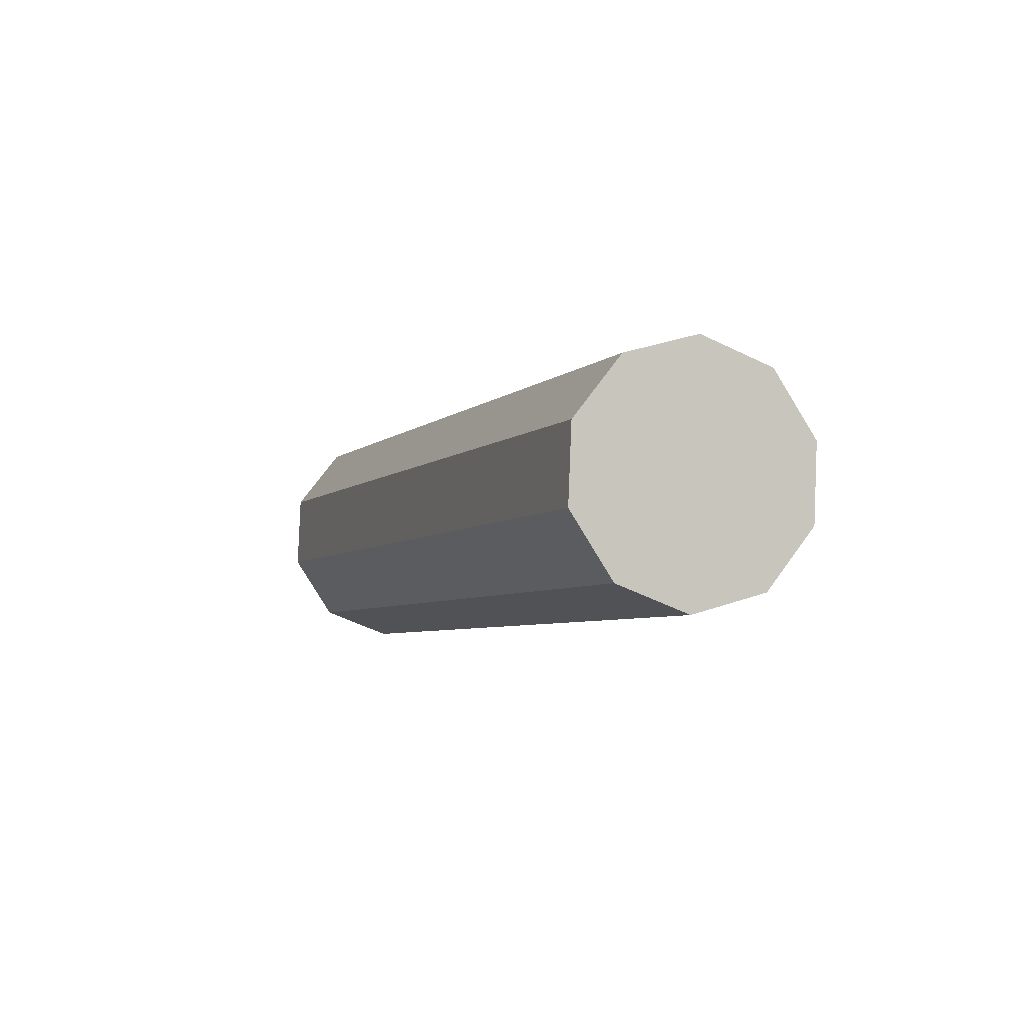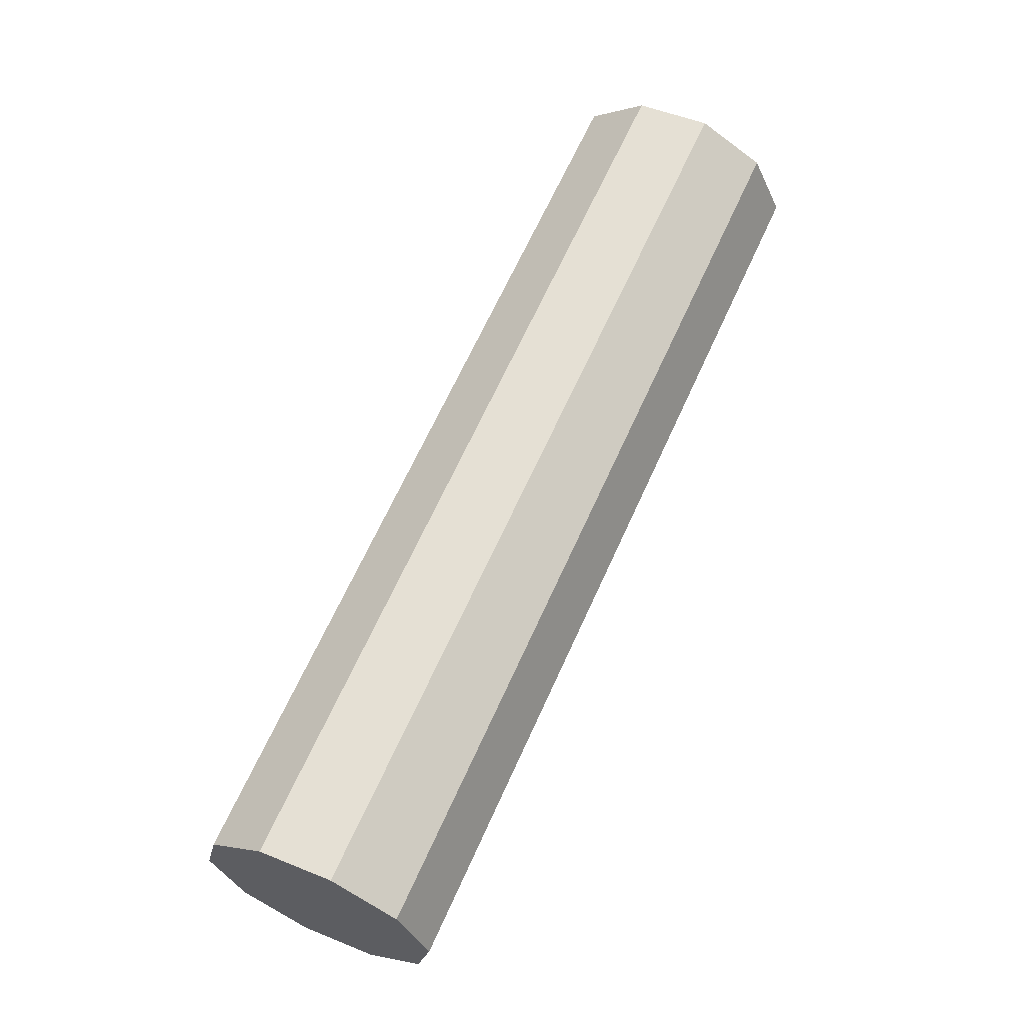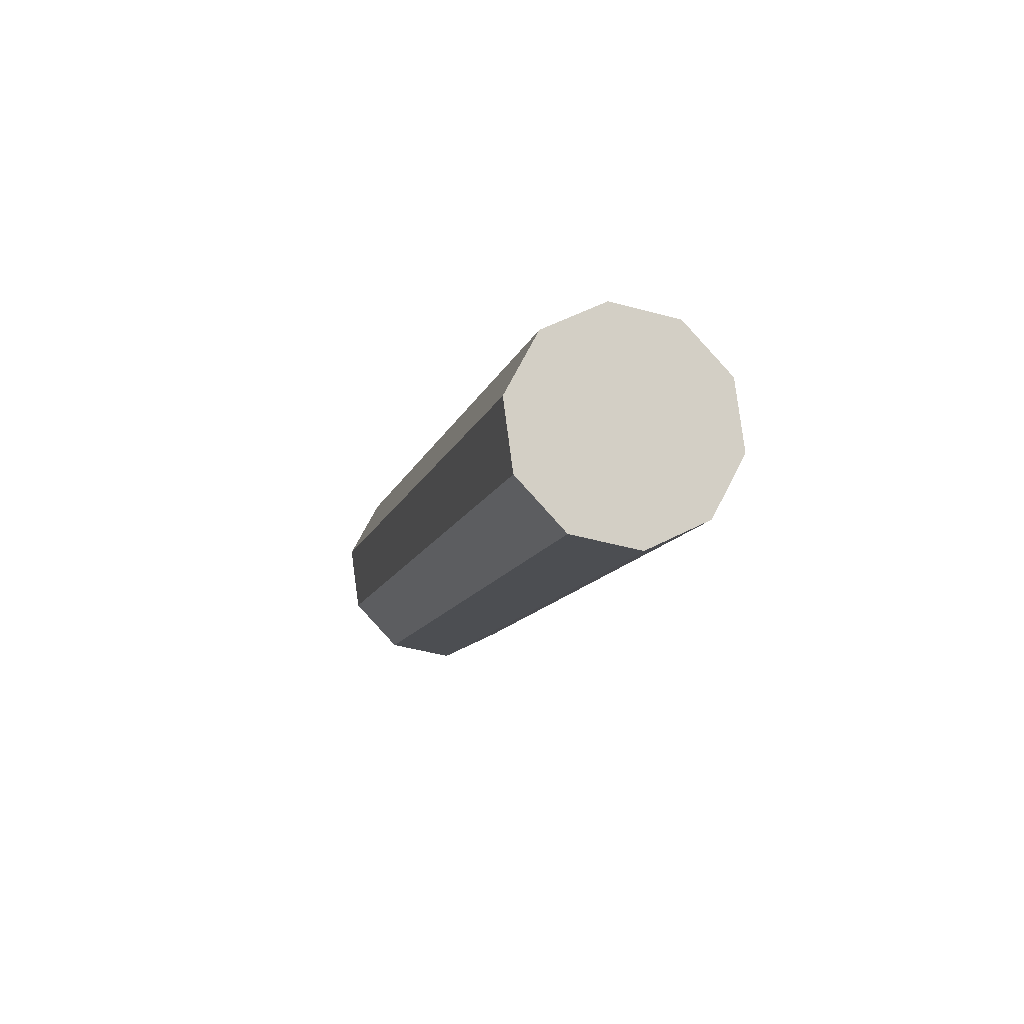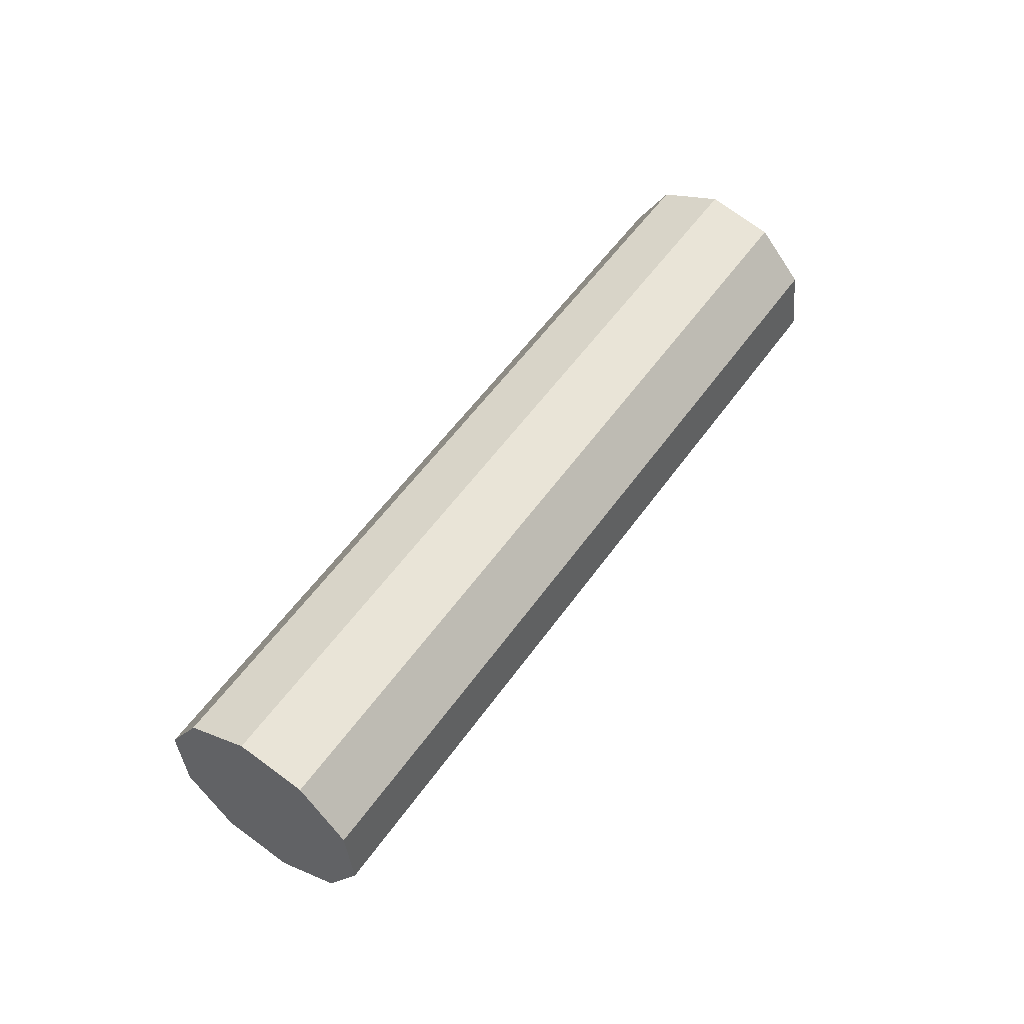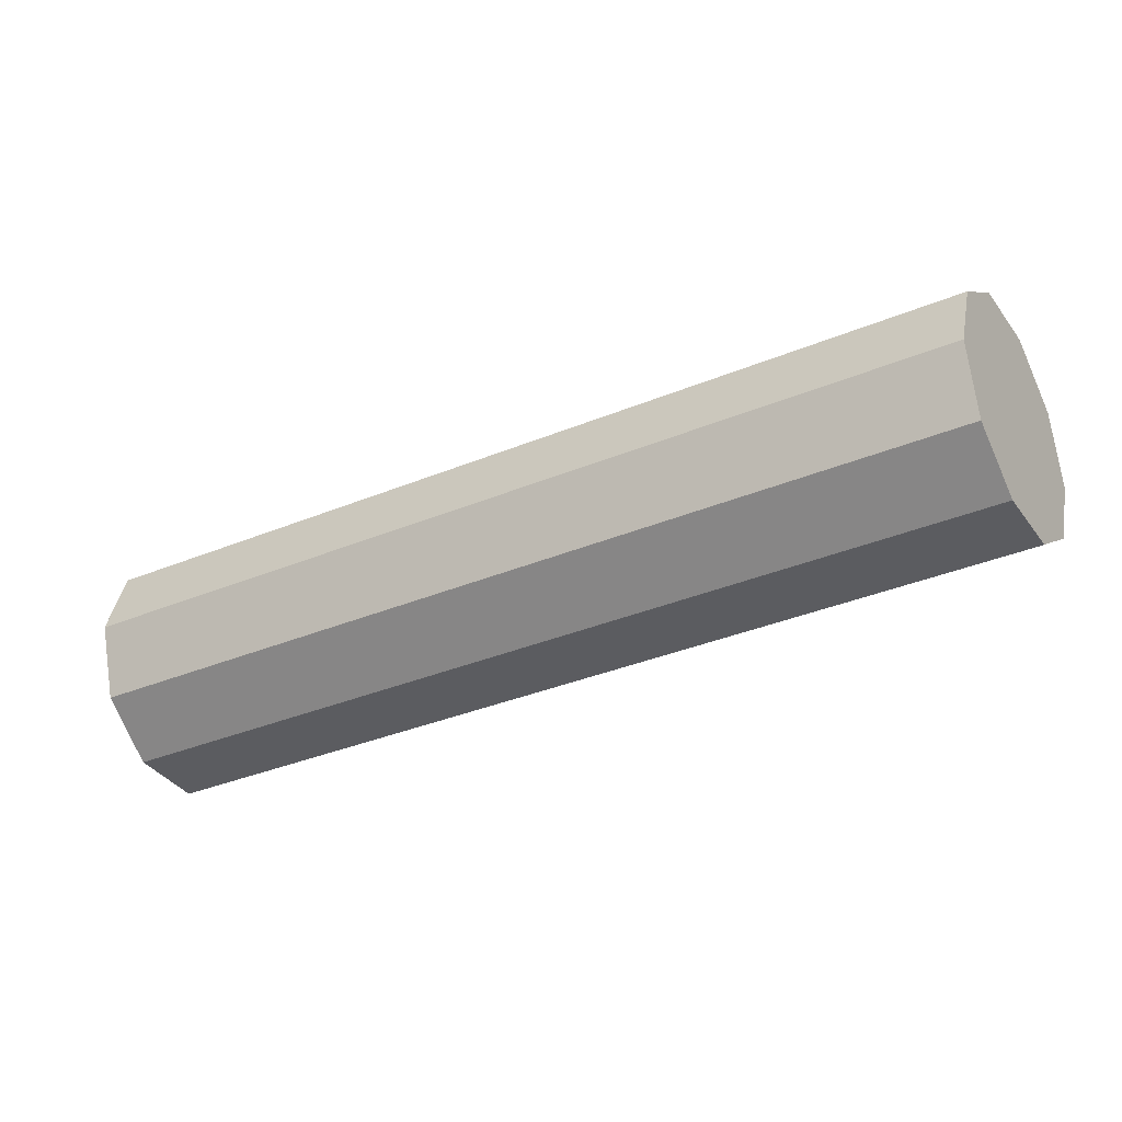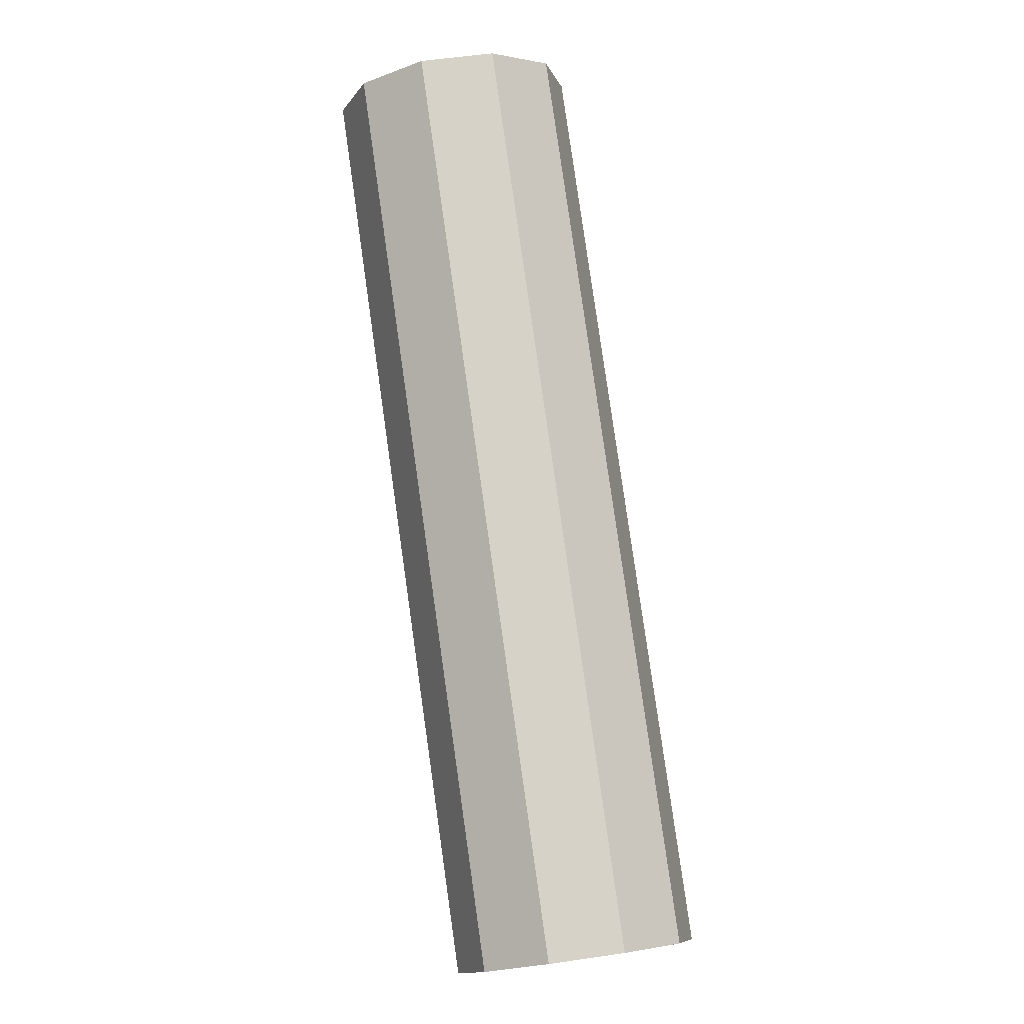
<metadata>
{"format":"obj","ext":"obj","renderer":"f3d","projection":"perspective","resolution":1024,"background":"white","views":[{"elev":-36.5,"azim":-115.1,"up":"+Y"},{"elev":30.7,"azim":-64.2,"up":"+Y"},{"elev":-8.5,"azim":106.8,"up":"+Z"},{"elev":56.7,"azim":154.5,"up":"+Z"},{"elev":63.7,"azim":-6.0,"up":"+Y"},{"elev":-69.7,"azim":97.1,"up":"+Y"}]}
</metadata>
<code>
v -21.03 -66.98 -83.08
v -21.41 -66.36 -82.74
v -19.25 -65.1 -82.65
v -18.87 -65.73 -83
v -21.62 -66.04 -82.03
v -19.46 -64.78 -81.95
v -21.59 -66.14 -81.23
v -19.43 -64.88 -81.15
v -21.33 -66.62 -80.65
v -19.17 -65.37 -80.57
v -20.94 -67.31 -80.5
v -18.78 -66.06 -80.42
v -20.57 -67.93 -80.85
v -18.41 -66.68 -80.76
v -20.35 -68.25 -81.55
v -18.19 -67 -81.47
v -20.38 -68.15 -82.35
v -18.22 -66.9 -82.26
v -20.64 -67.66 -82.93
v -18.48 -66.41 -82.85
v -17.09 -63.85 -82.57
v -16.71 -64.47 -82.91
v -17.3 -63.53 -81.87
v -17.27 -63.63 -81.07
v -17.01 -64.12 -80.49
v -16.62 -64.8 -80.34
v -16.24 -65.42 -80.68
v -16.03 -65.75 -81.39
v -16.06 -65.64 -82.18
v -16.32 -65.16 -82.77
v -14.93 -62.59 -82.49
v -14.55 -63.22 -82.83
v -15.14 -62.27 -81.78
v -15.11 -62.38 -80.99
v -14.85 -62.86 -80.4
v -14.46 -63.55 -80.25
v -14.08 -64.17 -80.6
v -13.87 -64.49 -81.3
v -13.9 -64.39 -82.1
v -14.16 -63.9 -82.68
v -12.76 -61.34 -82.4
v -12.39 -61.96 -82.75
v -12.98 -61.02 -81.7
v -12.95 -61.12 -80.9
v -12.69 -61.61 -80.32
v -12.3 -62.29 -80.17
v -11.92 -62.92 -80.52
v -11.71 -63.24 -81.22
v -11.74 -63.13 -82.02
v -12 -62.65 -82.6
v -12.34 -62.13 -81.46
v -20.99 -67.14 -81.79
f 51 42 41
f 51 41 43
f 51 43 44
f 51 44 45
f 51 45 46
f 51 46 47
f 51 47 48
f 51 48 49
f 51 49 50
f 51 50 42
f 52 1 19
f 52 19 17
f 52 17 15
f 52 15 13
f 52 13 11
f 52 11 9
f 52 9 7
f 52 7 5
f 52 5 2
f 52 2 1
f 1 2 3
f 1 3 4
f 2 5 6
f 2 6 3
f 5 7 8
f 5 8 6
f 7 9 10
f 7 10 8
f 9 11 12
f 9 12 10
f 11 13 14
f 11 14 12
f 13 15 16
f 13 16 14
f 15 17 18
f 15 18 16
f 17 19 20
f 17 20 18
f 19 1 4
f 19 4 20
f 4 3 21
f 4 21 22
f 3 6 23
f 3 23 21
f 6 8 24
f 6 24 23
f 8 10 25
f 8 25 24
f 10 12 26
f 10 26 25
f 12 14 27
f 12 27 26
f 14 16 28
f 14 28 27
f 16 18 29
f 16 29 28
f 18 20 30
f 18 30 29
f 20 4 22
f 20 22 30
f 22 21 31
f 22 31 32
f 21 23 33
f 21 33 31
f 23 24 34
f 23 34 33
f 24 25 35
f 24 35 34
f 25 26 36
f 25 36 35
f 26 27 37
f 26 37 36
f 27 28 38
f 27 38 37
f 28 29 39
f 28 39 38
f 29 30 40
f 29 40 39
f 30 22 32
f 30 32 40
f 32 31 41
f 32 41 42
f 31 33 43
f 31 43 41
f 33 34 44
f 33 44 43
f 34 35 45
f 34 45 44
f 35 36 46
f 35 46 45
f 36 37 47
f 36 47 46
f 37 38 48
f 37 48 47
f 38 39 49
f 38 49 48
f 39 40 50
f 39 50 49
f 40 32 42
f 40 42 50

</code>
